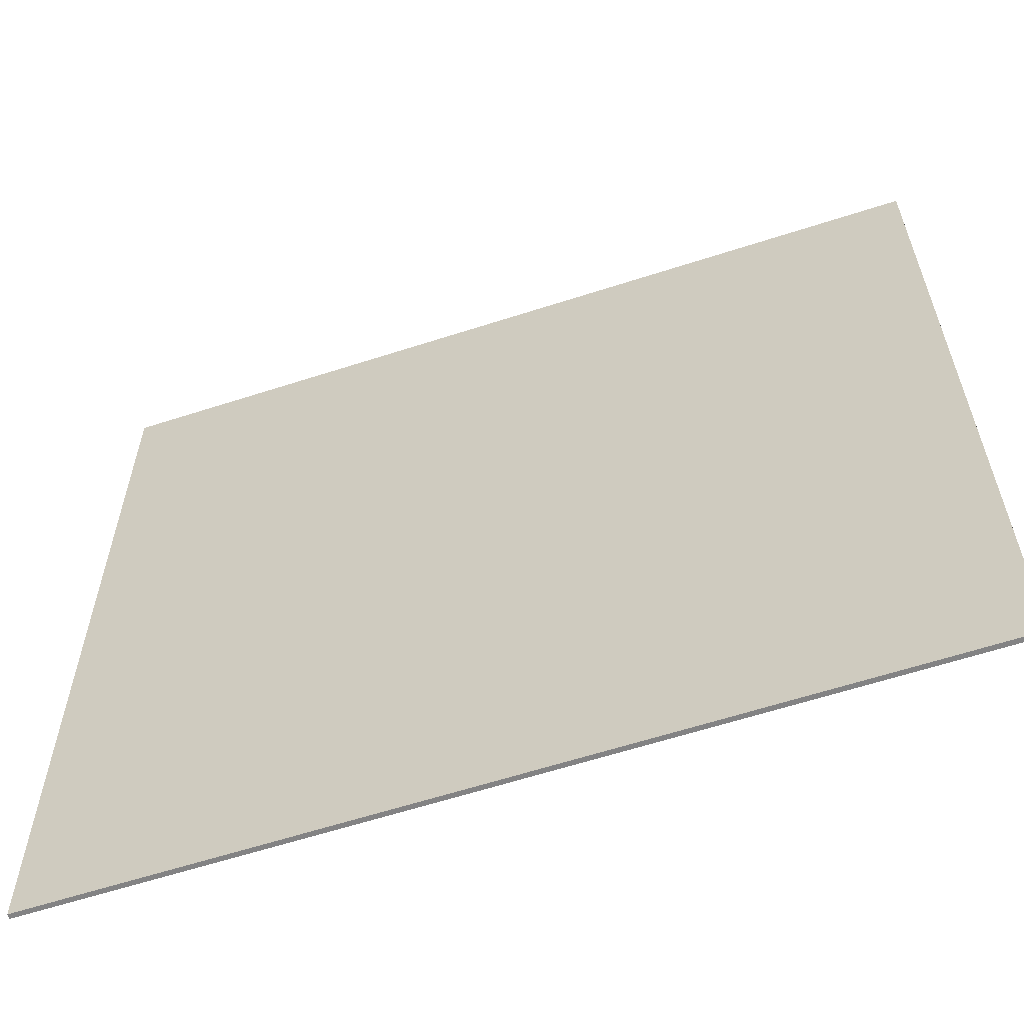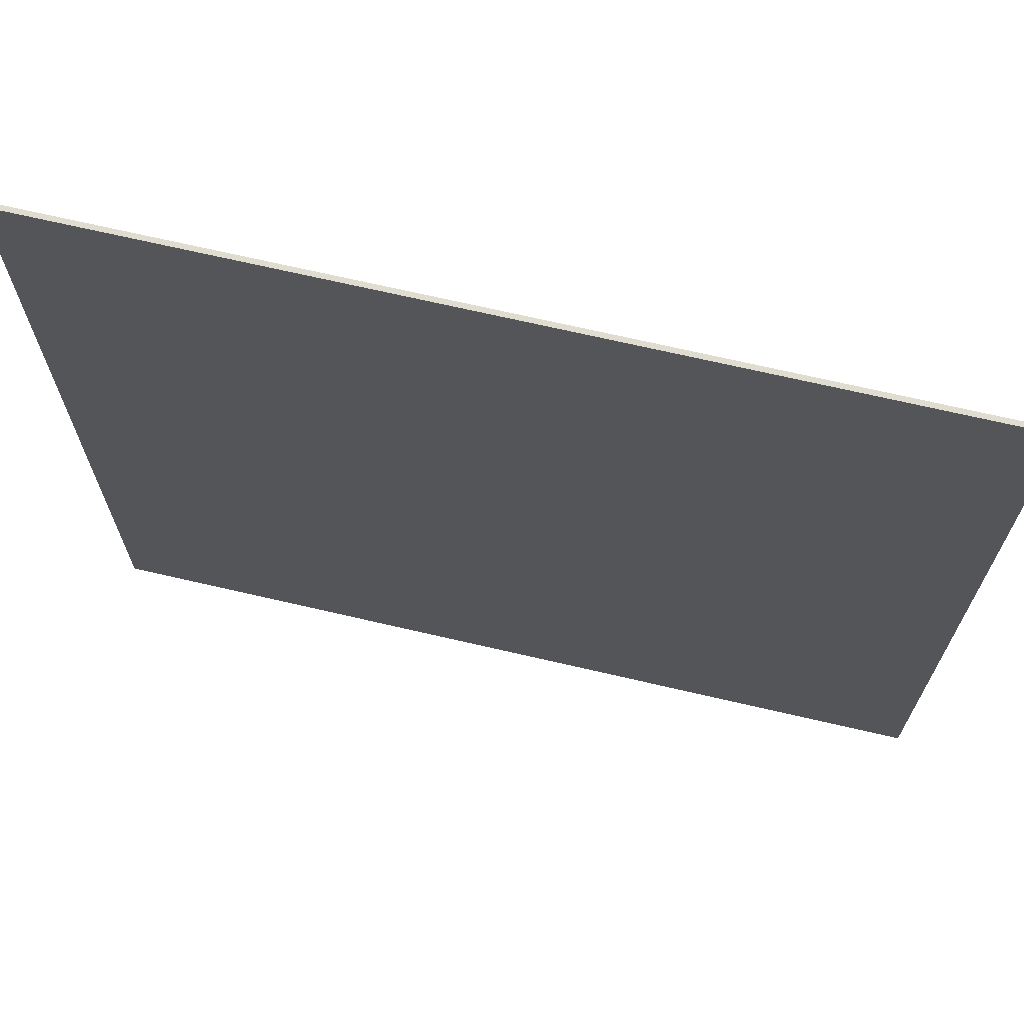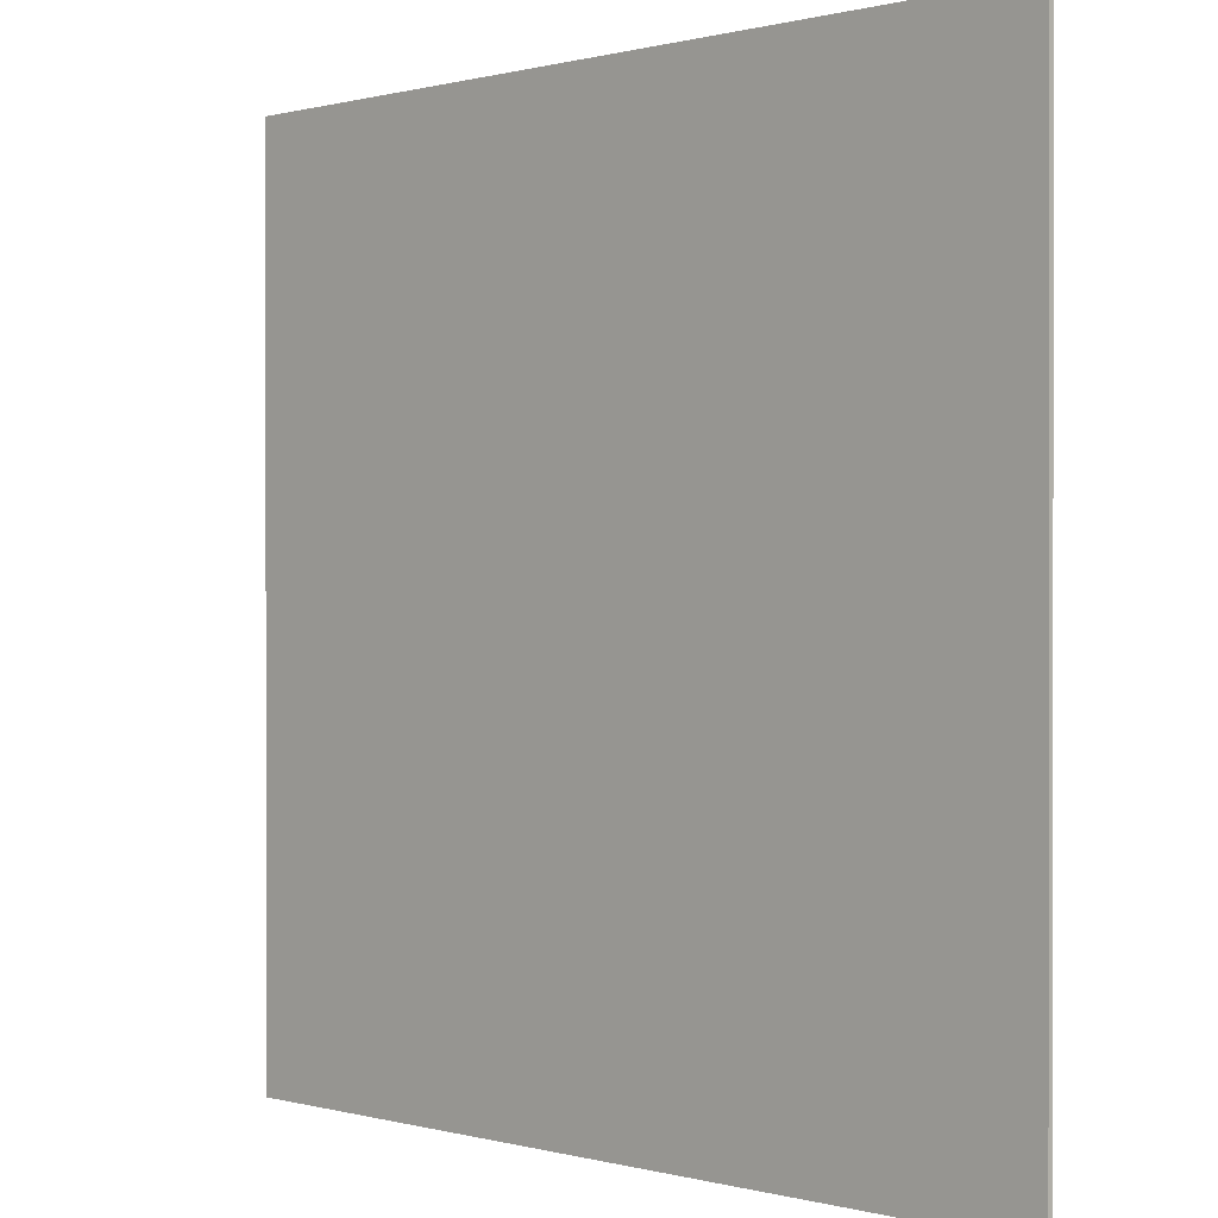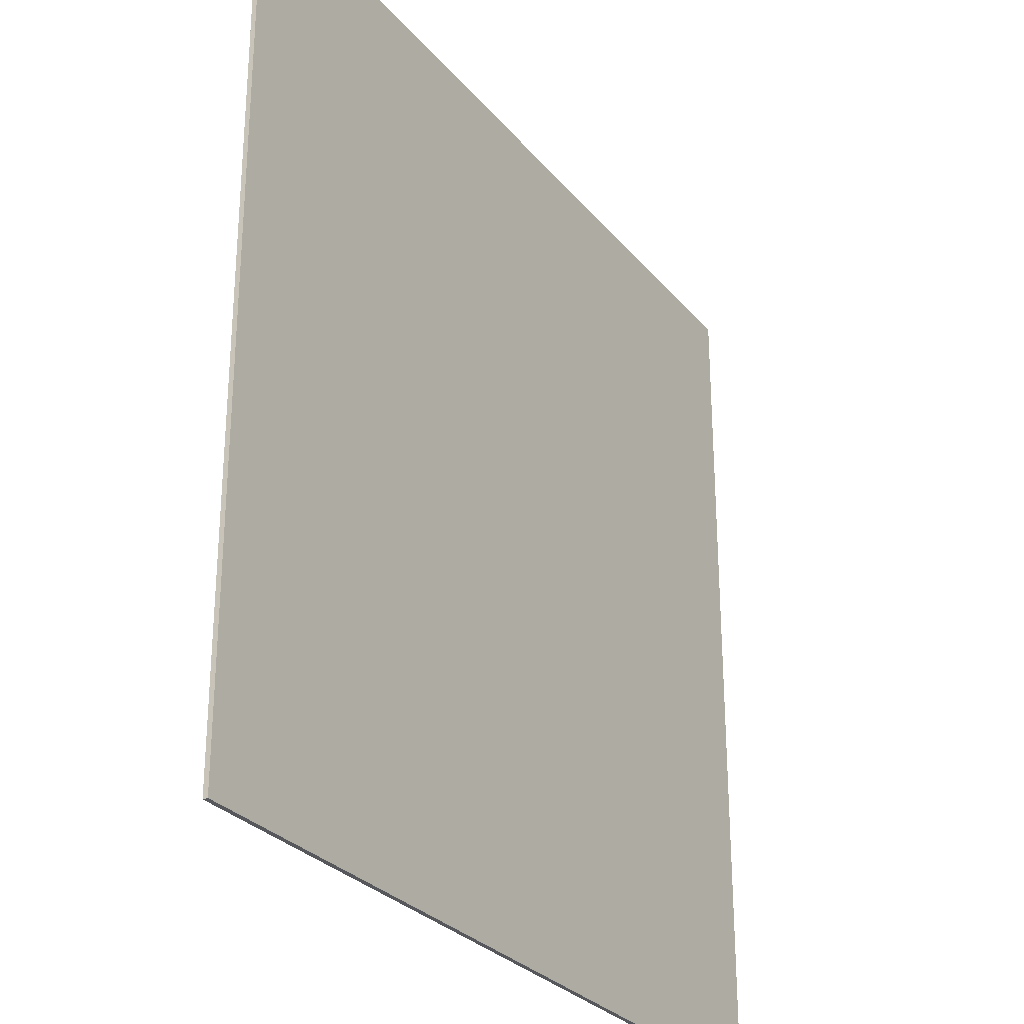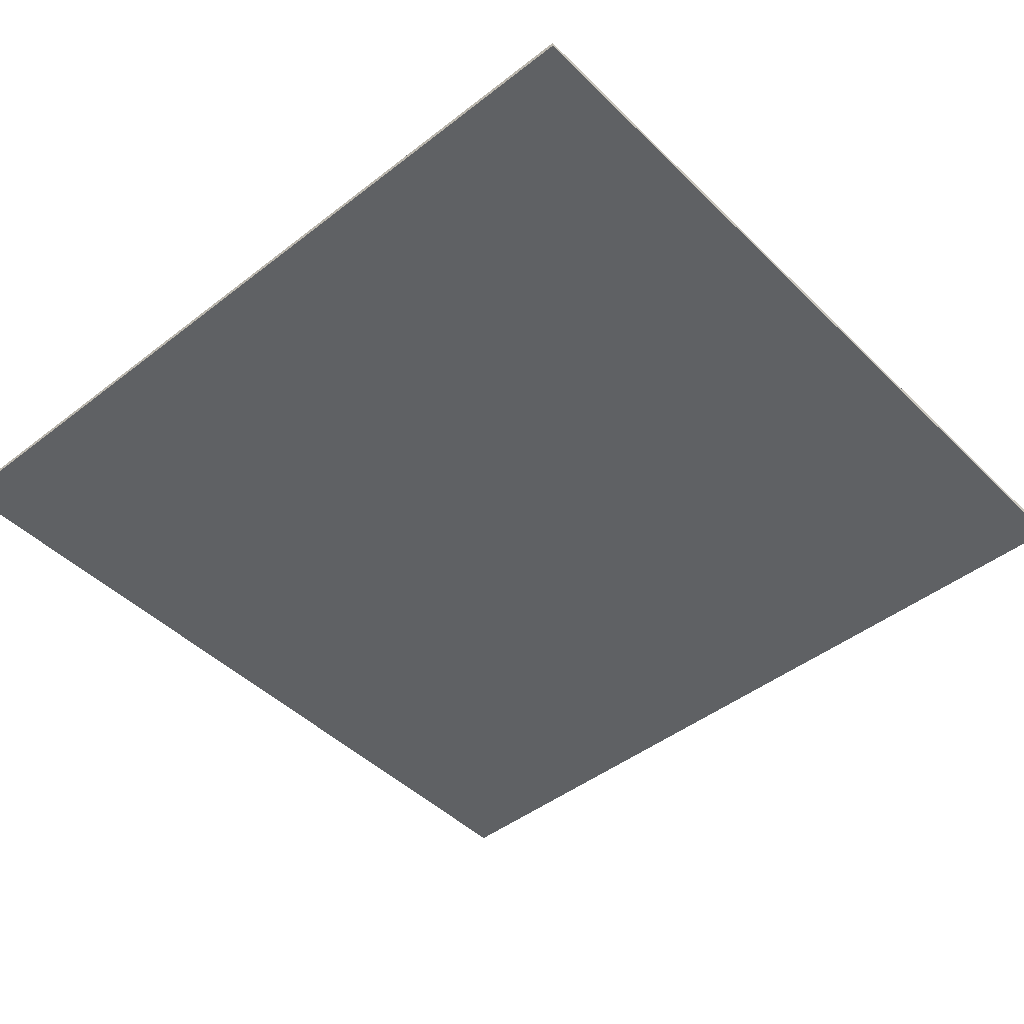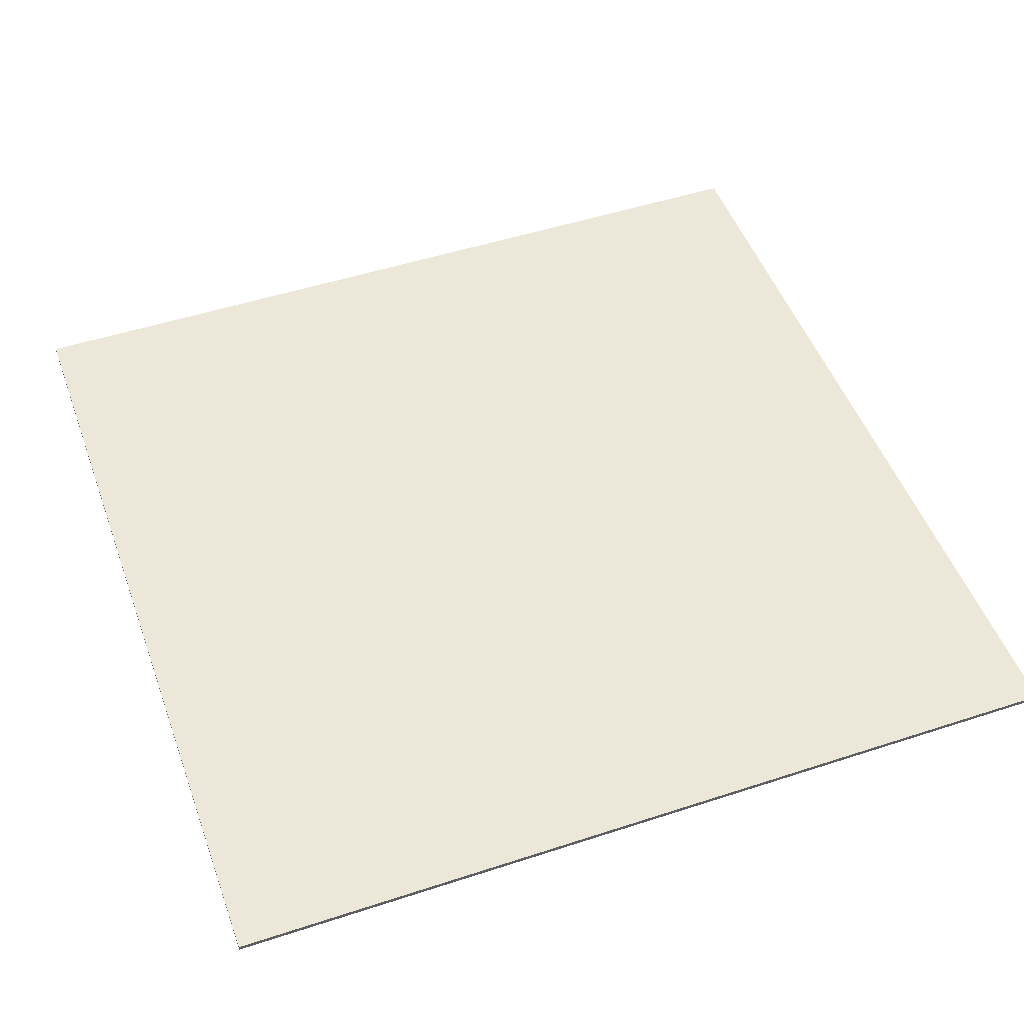
<metadata>
{"format":"obj","ext":"obj","renderer":"f3d","projection":"perspective","resolution":1024,"background":"white","views":[{"elev":-61.2,"azim":-161.7,"up":"+Z"},{"elev":69.6,"azim":13.1,"up":"+Z"},{"elev":0.3,"azim":45.2,"up":"+Z"},{"elev":-28.4,"azim":121.2,"up":"+Z"},{"elev":-45.6,"azim":-48.2,"up":"+Y"},{"elev":49.9,"azim":-109.8,"up":"+Y"}]}
</metadata>
<code>
g default
v -3.537 0.2238 1.373
v 0.9055 0.2238 1.373
v -3.537 0.2488 1.373
v 0.9055 0.2488 1.373
v -3.537 0.2488 -3.126
v 0.9055 0.2488 -3.126
v -3.537 0.2238 -3.126
v 0.9055 0.2238 -3.126
g pasted__pCube281 group
f 1 2 3
f 3 2 4
f 3 4 5
f 5 4 6
f 5 6 7
f 7 6 8
f 7 8 1
f 1 8 2
f 2 8 4
f 4 8 6
f 7 1 5
f 5 1 3
g default
v -3.537 0.2238 1.373
v 0.9055 0.2238 1.373
v -3.537 0.2488 1.373
v 0.9055 0.2488 1.373
v -3.537 0.2488 -3.126
v 0.9055 0.2488 -3.126
v -3.537 0.2238 -3.126
v 0.9055 0.2238 -3.126
g pasted__pCube281 group
f 9 10 11
f 11 10 12
f 11 12 13
f 13 12 14
f 13 14 15
f 15 14 16
f 15 16 9
f 9 16 10
f 10 16 12
f 12 16 14
f 15 9 13
f 13 9 11

</code>
